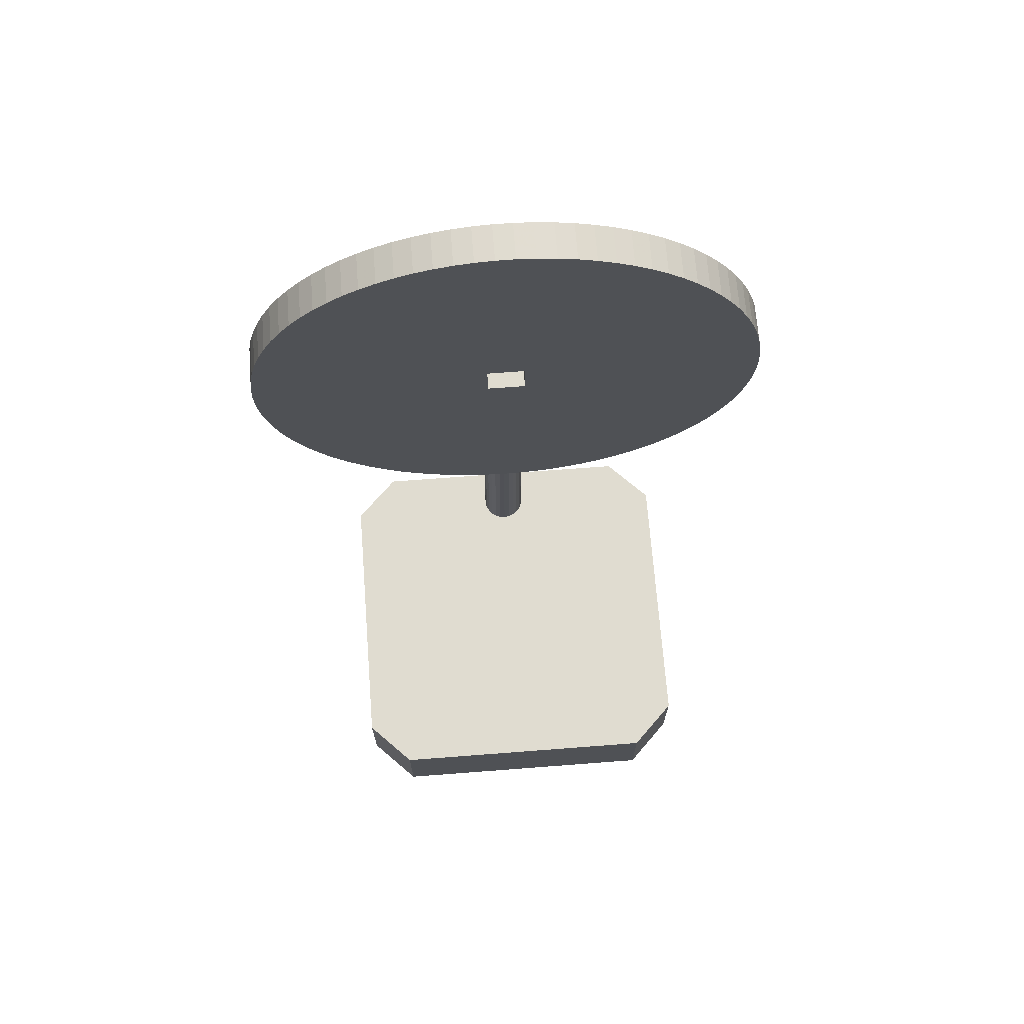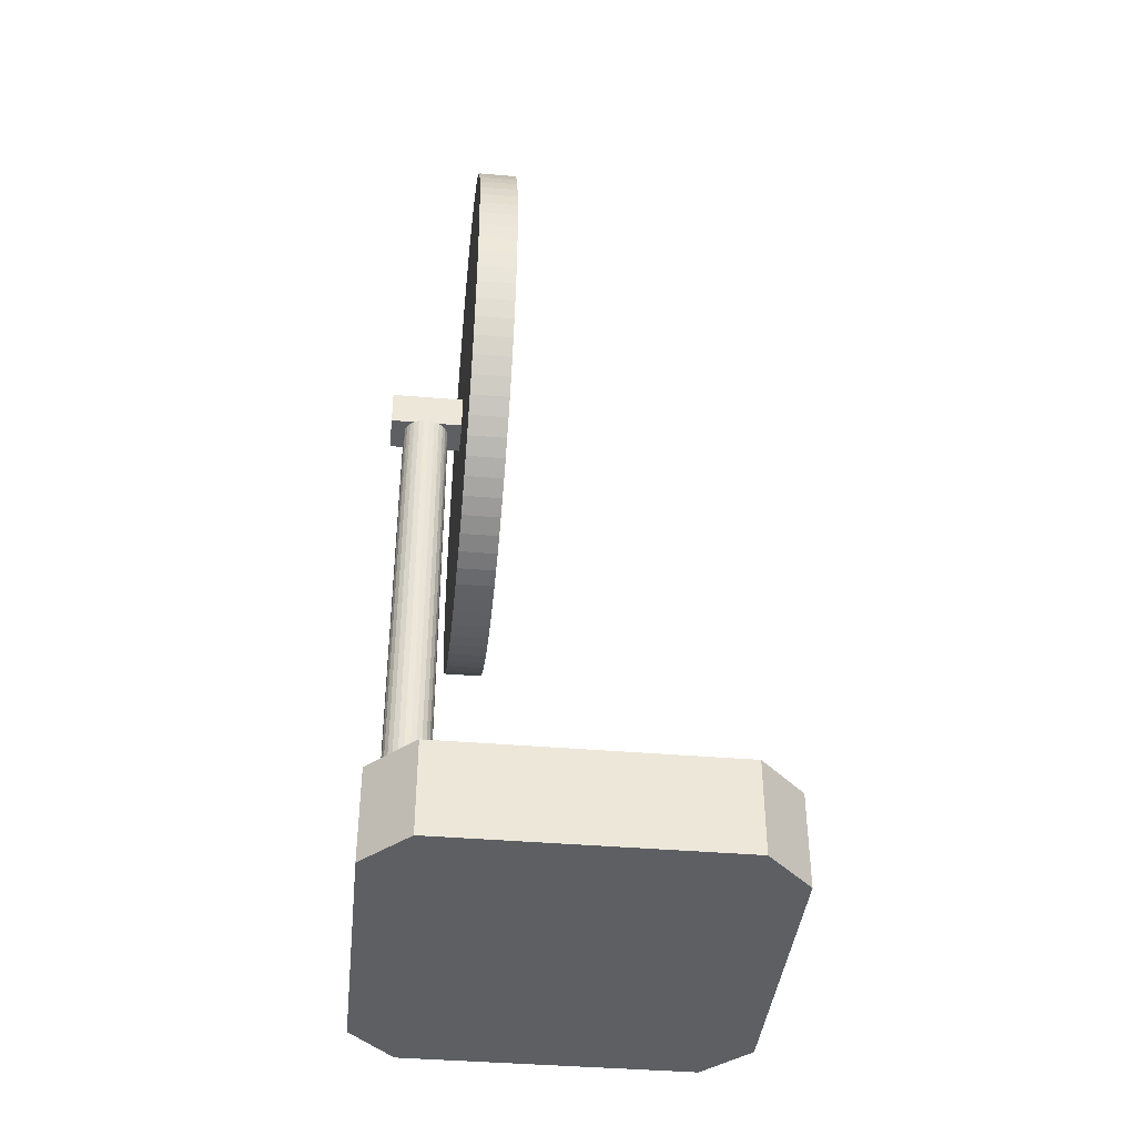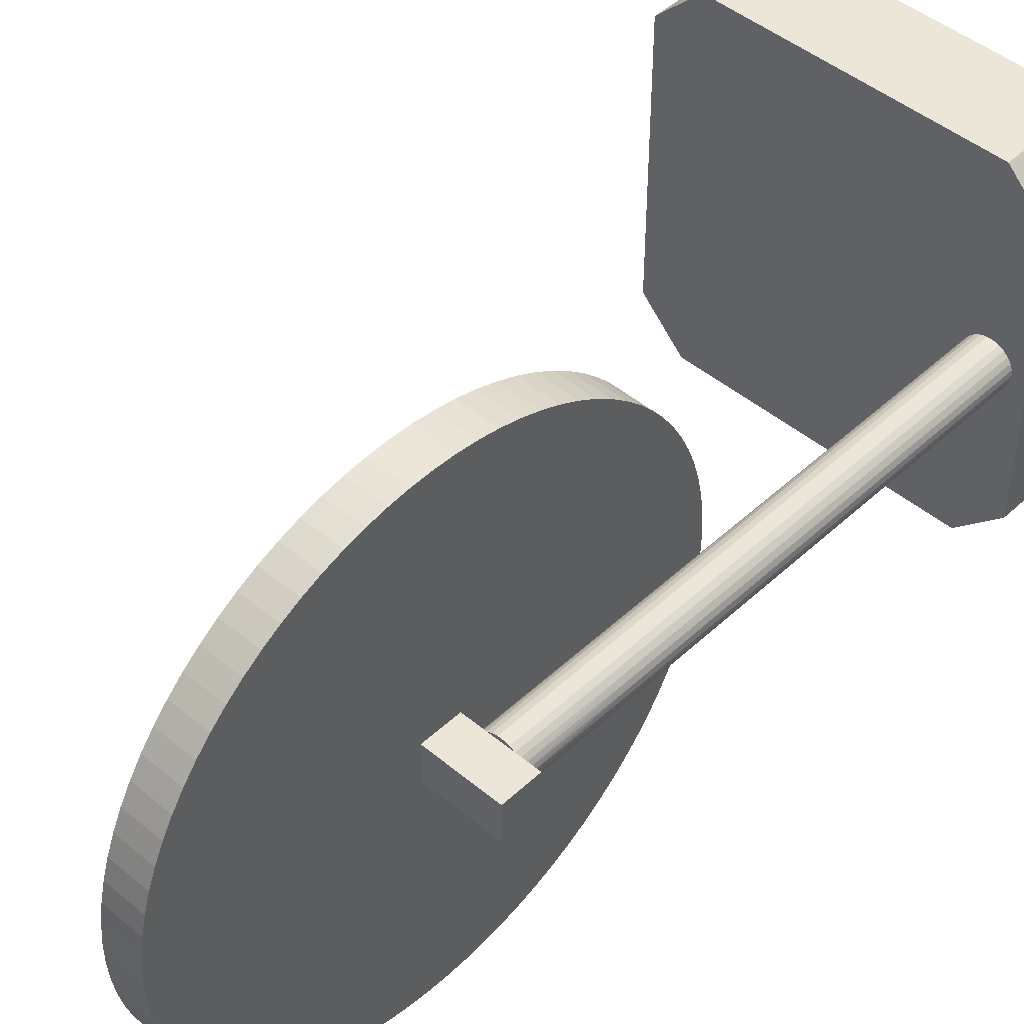
<metadata>
{"format":"obj","ext":"obj","renderer":"f3d","projection":"perspective","resolution":1024,"background":"white","views":[{"elev":69.5,"azim":-94.4,"up":"+Z"},{"elev":-40.4,"azim":174.1,"up":"+Z"},{"elev":46.5,"azim":43.5,"up":"+Y"}]}
</metadata>
<code>
v 213 73.48 72.5
v 205.1 88.45 72.5
v 215.1 72.41 155
v 210.1 86.3 190.6
v 215.1 77.59 155
v 216.9 75 141
v 210.1 77.59 155
v 215.1 97.39 130.6
v 215.1 72.41 160
v 210.1 72.41 160
v 215.1 77.59 160
v 210.1 77.59 160
v 210.1 110 157.5
v 210.1 105.5 174.6
v 210.1 104.2 176.8
v 210.1 102.7 178.9
v 210.1 101.1 180.9
v 210.1 99.29 182.7
v 210.1 97.39 184.4
v 210.1 95.37 186
v 210.1 93.23 187.4
v 210.1 91 188.6
v 210.1 101.1 134.1
v 210.1 72.41 155
v 210.1 102.7 136.1
v 210.1 107.7 145
v 210.1 108.5 147.4
v 210.1 109.2 149.9
v 210.1 109.9 154.9
v 215.1 109.6 152.4
v 218.9 72.08 155
v 215.1 109.2 149.9
v 219.6 71.91 85
v 223 75.74 120.1
v 220.4 71.91 85
v 221.1 72.09 85
v 221.8 72.44 85
v 217 75.74 125.1
v 215.1 108.5 167.6
v 222.3 72.94 85
v 215.1 109.2 165.1
v 223.1 75 114.4
v 221.1 72.09 113.9
v 221.8 77.56 133.9
v 210.1 40.84 165.1
v 215.1 59 126.4
v 215.1 110 157.5
v 221.8 77.56 107.1
v 221.1 77.91 97.94
v 222.8 76.45 113.1
v 210.1 106.7 172.4
v 218.2 72.44 115.9
v 217 74.26 129.9
v 222.8 76.45 95.8
v 223 75.74 141
v 218.9 72.09 85
v 223 74.26 141
v 223 74.26 126.7
v 210.1 76.28 192.5
v 210.1 104.2 138.2
v 215.1 104.2 138.2
v 175 56 72.5
v 223 74.26 110.6
v 223 74.26 93.57
v 222.8 73.55 117.8
v 222.8 73.55 99.92
v 217.3 76.62 155
v 221.1 77.91 141
v 217.7 72.94 111.5
v 222.3 72.94 141
v 217.1 76 155
v 222.3 77.06 141
v 222.3 72.94 127.4
v 216.9 75.34 155
v 218.9 72.09 109.5
v 222.3 72.94 94.55
v 215.1 91 188.6
v 223 75.74 133.4
v 221.8 72.44 121.9
v 221.1 72.09 141
v 217.2 76.45 130.3
v 220.4 71.91 126.3
v 210.1 66.15 123.6
v 215.1 43.31 172.4
v 222.8 73.55 141
v 220.4 71.91 94.72
v 219.6 71.91 141
v 219.6 71.91 122.5
v 217.7 72.94 141
v 219.6 71.91 113.1
v 219.6 71.91 101.1
v 218.9 72.09 141
v 218.9 72.09 121.7
v 221.8 72.44 141
v 215.1 93.23 187.4
v 218.9 72.09 94.46
v 210.1 108.5 167.6
v 218.2 72.44 141
v 181 100 85
v 225 94 72.5
v 217.2 73.55 95.51
v 210.1 107.7 170
v 218.2 72.44 128.7
v 218.2 72.44 100.3
v 219.6 78.09 95.97
v 221.8 72.44 108.4
v 219.6 78.09 122.4
v 216.9 75 112.7
v 215.1 83.85 191.4
v 220.4 78.09 92.42
v 221.1 77.91 85
v 215.1 86.3 190.6
v 181 100 72.5
v 220.4 78.09 85
v 222.3 77.06 130.4
v 210.1 109.6 152.4
v 222.3 72.94 111.6
v 219 100 72.5
v 215.1 88.69 189.7
v 221.8 77.56 122.1
v 219.6 71.91 155
v 222.8 76.45 141
v 217.2 76.45 141
v 219.6 78.09 155
v 210.1 61.31 189.7
v 215.1 91 126.4
v 181 50 85
v 210.1 99.29 132.3
v 215.1 71.17 192.3
v 223.1 75 85
v 218.2 72.44 85
v 221.1 77.91 113.5
v 219.6 78.09 109.5
v 220.4 71.91 110.4
v 220.4 71.91 141
v 217.7 77.06 127.1
v 210.1 73.72 122.5
v 215.1 47.3 178.9
v 218.2 77.56 94.38
v 221.1 77.92 155
v 218.9 77.92 155
v 223.1 75 95.43
v 210.1 61.31 125.3
v 215.1 41.48 167.6
v 218.2 77.56 106.3
v 221.1 72.09 101
v 217.7 77.06 141
v 215.1 109.9 154.9
v 217.2 73.55 109.5
v 218.2 77.56 141
v 217.7 77.06 97.07
v 217 75.74 108
v 217.7 77.06 111.6
v 217 74.26 141
v 216.9 74.66 155
v 210.1 40.09 160.1
v 215.1 54.63 129
v 223 74.26 85
v 215.1 73.72 192.5
v 191.9 76.82 72.5
v 217.2 76.45 117
v 221.1 72.09 128.9
v 221.1 77.91 128.5
v 216.9 75 127.8
v 217.2 73.55 122.1
v 223.1 75 131.9
v 220.4 78.09 119.8
v 215.1 78.83 192.3
v 217.2 73.55 141
v 217.7 72.94 97.83
v 210.1 68.64 191.9
v 225 94 85
v 215.1 99.29 132.3
v 223 75.74 101.6
v 217.7 72.94 85
v 210.1 48.93 134.1
v 215.1 40.37 152.4
v 217.2 73.55 85
v 217 74.26 85
v 216.9 75 85
v 210.1 91 126.4
v 215.1 61.31 189.7
v 217 75.74 85
v 210.1 88.69 125.3
v 215.1 59 188.6
v 217.2 76.45 85
v 222.8 76.45 126.2
v 217.7 77.06 85
v 218.2 77.56 85
v 222.3 77.06 104.2
v 218.9 77.91 85
v 215.1 99.29 182.7
v 222.3 77.06 119.5
v 219.6 78.09 85
v 215.1 97.39 184.4
v 221.8 77.56 85
v 222.3 77.06 85
v 222.8 76.45 85
v 223 75.74 85
v 218.2 77.56 121.4
v 220.4 78.09 155
v 224.9 72.41 160
v 224.9 77.59 160
v 224.9 72.41 155
v 224.9 77.59 155
v 217.2 76.45 100.1
v 221.7 77.59 155
v 222.9 76 155
v 210.1 54.63 186
v 215.1 83.85 123.6
v 223.1 75.34 155
v 210.1 56.77 187.4
v 175 94 85
v 215.1 86.3 124.4
v 223.1 74.66 155
v 222.9 74 155
v 210.1 42.31 145
v 219.6 78.09 141
v 215.1 44.48 140.4
v 217 75.74 141
v 222.7 73.38 155
v 210.1 41.48 147.4
v 210.1 105.5 140.4
v 218.9 77.91 98.89
v 215.1 45.81 138.2
v 216.9 75 97.75
v 222.2 72.84 155
v 210.1 40.84 149.9
v 218.9 77.91 114.4
v 215.1 47.3 136.1
v 210.1 109.2 165.1
v 221.7 72.41 155
v 210.1 109.6 162.6
v 218.3 72.41 155
v 210.1 109.9 160.1
v 217 74.26 100.7
v 217.8 72.84 155
v 217 74.26 117.1
v 217.3 73.38 155
v 210.1 71.17 122.7
v 215.1 45.81 176.8
v 217.1 74 155
v 210.1 68.64 123.1
v 215.1 44.48 174.6
v 217.8 77.16 155
v 218.3 77.59 155
v 215.1 109.9 160.1
v 217.7 72.94 123.7
v 215.1 109.6 162.6
v 215.1 107.7 170
v 215.1 106.7 172.4
v 215.1 105.5 174.6
v 215.1 104.2 176.8
v 215.1 102.7 178.9
v 215.1 101.1 180.9
v 215.1 95.37 186
v 220.4 78.09 104.9
v 215.1 81.36 191.9
v 220.4 78.09 141
v 215.1 76.28 192.5
v 210.1 97.39 130.6
v 221.1 72.08 155
v 215.1 68.64 191.9
v 210.1 95.37 129
v 210.1 106.7 142.6
v 220.4 71.91 155
v 215.1 66.15 191.4
v 210.1 93.23 127.6
v 221.8 77.56 141
v 215.1 63.7 190.6
v 210.1 86.3 124.4
v 215.1 56.77 187.4
v 210.1 83.85 123.6
v 215.1 54.63 186
v 210.1 81.36 123.1
v 221.8 72.44 93.29
v 215.1 52.61 184.4
v 210.1 78.83 122.7
v 215.1 50.71 182.7
v 210.1 76.28 122.5
v 215.1 48.93 180.9
v 210.1 63.7 124.4
v 215.1 42.31 170
v 210.1 59 126.4
v 215.1 40.84 165.1
v 210.1 56.77 127.6
v 215.1 40.37 162.6
v 210.1 54.63 129
v 215.1 40.09 160.1
v 210.1 52.61 130.6
v 215.1 40 157.5
v 210.1 50.71 132.3
v 215.1 40.09 154.9
v 210.1 47.3 136.1
v 215.1 40.84 149.9
v 210.1 45.81 138.2
v 215.1 41.48 147.4
v 210.1 44.48 140.4
v 215.1 42.31 145
v 210.1 43.31 142.6
v 215.1 43.31 142.6
v 210.1 40.37 152.4
v 218.9 77.91 128.1
v 215.1 48.93 134.1
v 210.1 40.09 154.9
v 218.9 77.91 141
v 215.1 50.71 132.3
v 210.1 40 157.5
v 223.1 75 141
v 215.1 52.61 130.6
v 210.1 40.37 162.6
v 222.8 73.55 85
v 215.1 56.77 127.6
v 210.1 41.48 167.6
v 215.1 61.31 125.3
v 210.1 42.31 170
v 215.1 63.7 124.4
v 210.1 43.31 172.4
v 222.2 77.16 155
v 215.1 66.15 123.6
v 210.1 44.48 174.6
v 222.7 76.62 155
v 215.1 68.64 123.1
v 210.1 45.81 176.8
v 215.1 71.17 122.7
v 210.1 47.3 178.9
v 217 75.74 95.06
v 215.1 73.72 122.5
v 210.1 48.93 180.9
v 215.1 76.28 122.5
v 210.1 50.71 182.7
v 215.1 78.83 122.7
v 210.1 52.61 184.4
v 215.1 81.36 123.1
v 210.1 59 188.6
v 175 56 85
v 215.1 88.69 125.3
v 210.1 63.7 190.6
v 219 50 85
v 215.1 93.23 127.6
v 210.1 66.15 191.4
v 225 56 85
v 215.1 95.37 129
v 210.1 71.17 192.3
v 219 100 85
v 215.1 101.1 134.1
v 210.1 73.72 192.5
v 175 94 72.5
v 215.1 102.7 136.1
v 210.1 78.83 192.3
v 181 50 72.5
v 215.1 105.5 140.4
v 210.1 81.36 191.9
v 219 50 72.5
v 215.1 106.7 142.6
v 210.1 83.85 191.4
v 225 56 72.5
v 222.8 73.55 130.9
v 215.1 107.7 145
v 210.1 88.69 189.7
v 215.1 108.5 147.4
f 62 160 351
f 348 113 160
f 354 351 160
f 160 2 1
f 348 160 62
f 40 342 312
f 35 342 36
f 33 342 35
f 56 342 33
f 56 339 342
f 175 127 339
f 178 127 175
f 179 336 127
f 180 336 179
f 183 213 180
f 189 345 188
f 191 345 189
f 194 172 191
f 196 172 111
f 197 172 196
f 130 172 199
f 130 342 172
f 158 342 130
f 131 339 56
f 345 118 99
f 113 348 99
f 213 99 348
f 336 213 62
f 348 62 213
f 127 336 351
f 354 339 351
f 186 99 183
f 127 351 339
f 354 357 339
f 342 339 357
f 342 357 172
f 100 172 357
f 172 100 345
f 118 100 2
f 2 160 113
f 64 142 63
f 42 63 142
f 65 66 63
f 276 76 106
f 117 106 76
f 43 146 106
f 86 146 134
f 43 134 146
f 96 91 75
f 170 104 69
f 69 149 170
f 238 236 149
f 118 2 113
f 226 236 108
f 151 206 153
f 153 145 151
f 145 224 139
f 229 224 145
f 105 224 133
f 229 133 224
f 133 257 105
f 132 48 49
f 50 174 54
f 142 174 42
f 34 42 174
f 63 42 58
f 58 65 63
f 358 65 58
f 358 73 65
f 106 117 79
f 73 79 117
f 79 43 106
f 134 43 82
f 162 82 43
f 75 90 93
f 93 52 75
f 103 52 93
f 103 248 52
f 149 69 165
f 165 238 149
f 53 238 165
f 38 161 152
f 81 161 38
f 153 161 136
f 81 136 161
f 200 229 145
f 133 229 107
f 257 133 167
f 118 345 100
f 107 167 133
f 50 193 187
f 187 34 50
f 161 206 152
f 78 34 187
f 42 34 166
f 309 57 166
f 85 358 57
f 85 70 358
f 79 73 94
f 70 94 73
f 94 162 79
f 80 162 94
f 82 162 135
f 80 135 162
f 88 82 87
f 149 236 101
f 93 88 92
f 92 103 93
f 98 103 92
f 120 48 132
f 248 103 89
f 12 22 21
f 353 356 12
f 183 180 327
f 86 134 91
f 12 21 20
f 10 209 212
f 10 333 209
f 328 325 137
f 5 340 343
f 198 54 199
f 315 143 317
f 10 125 338
f 188 99 186
f 11 12 5
f 1 2 100
f 24 3 7
f 41 231 39
f 288 290 24
f 24 83 282
f 288 286 157
f 7 275 278
f 7 264 268
f 281 329 138
f 204 221 216
f 111 172 114
f 24 308 10
f 10 341 171
f 7 265 223
f 9 241 244
f 67 147 123
f 113 99 118
f 130 199 142
f 7 27 26
f 243 83 24
f 191 172 345
f 141 140 124
f 115 187 193
f 24 228 302
f 119 77 360
f 7 29 116
f 262 135 80
f 193 120 115
f 7 13 29
f 356 353 109
f 233 249 235
f 225 296 230
f 114 172 194
f 164 38 108
f 185 335 272
f 247 235 249
f 24 292 176
f 355 265 359
f 68 163 259
f 152 108 38
f 249 233 41
f 203 207 11
f 10 335 125
f 76 66 117
f 7 25 23
f 280 278 330
f 39 97 250
f 102 51 250
f 14 15 252
f 188 345 99
f 323 320 243
f 253 15 254
f 192 255 18
f 9 279 281
f 5 355 359
f 63 66 64
f 256 195 20
f 179 127 178
f 95 256 21
f 77 95 22
f 7 23 128
f 12 350 353
f 183 99 213
f 13 235 47
f 109 112 356
f 168 258 350
f 350 59 168
f 260 168 59
f 159 260 347
f 244 84 9
f 347 344 159
f 129 159 344
f 9 129 263
f 171 263 344
f 55 309 78
f 124 218 141
f 166 58 42
f 114 110 111
f 9 272 274
f 338 125 270
f 158 64 312
f 243 240 323
f 201 124 140
f 116 28 7
f 248 165 69
f 5 11 246
f 341 338 267
f 169 53 165
f 328 137 330
f 24 217 222
f 259 163 167
f 24 282 143
f 299 297 217
f 271 214 273
f 271 184 214
f 52 104 75
f 184 181 337
f 181 268 126
f 332 278 334
f 7 184 271
f 331 329 279
f 299 301 3
f 100 357 1
f 24 296 298
f 343 264 8
f 52 69 104
f 140 68 259
f 25 60 349
f 54 190 50
f 340 268 343
f 324 326 10
f 240 137 325
f 10 171 344
f 7 223 60
f 232 94 227
f 3 219 225
f 353 350 258
f 247 47 235
f 87 92 88
f 316 318 10
f 24 294 296
f 102 250 97
f 12 59 350
f 12 102 97
f 210 273 214
f 10 318 321
f 311 45 10
f 10 9 24
f 211 309 55
f 302 177 305
f 10 156 311
f 183 327 186
f 234 92 31
f 3 320 323
f 116 30 28
f 275 334 278
f 84 318 283
f 222 228 24
f 199 172 198
f 251 250 51
f 215 309 211
f 193 50 190
f 3 237 234
f 264 343 268
f 292 307 176
f 18 19 192
f 337 214 184
f 278 280 7
f 349 346 25
f 221 85 216
f 51 14 251
f 75 104 96
f 126 337 181
f 232 80 94
f 73 358 70
f 7 181 184
f 8 261 173
f 61 60 352
f 10 45 314
f 273 210 275
f 11 5 9
f 175 131 170
f 36 342 37
f 57 358 58
f 47 148 13
f 261 8 264
f 90 91 134
f 5 32 30
f 61 349 60
f 285 144 45
f 24 300 217
f 128 23 173
f 104 170 131
f 291 289 308
f 29 148 116
f 267 263 341
f 5 332 334
f 117 65 73
f 59 12 347
f 24 290 292
f 144 283 314
f 361 359 27
f 11 195 256
f 90 75 91
f 231 41 233
f 110 105 257
f 252 251 14
f 32 361 28
f 26 27 359
f 71 220 74
f 352 223 355
f 26 359 265
f 325 323 240
f 253 252 15
f 9 138 241
f 182 125 185
f 200 136 150
f 307 310 3
f 156 308 289
f 24 302 305
f 32 28 30
f 290 310 292
f 120 193 48
f 163 132 167
f 171 341 263
f 58 166 57
f 346 349 5
f 223 352 60
f 44 120 163
f 5 67 71
f 83 243 320
f 217 300 299
f 76 276 40
f 101 170 149
f 3 24 9
f 211 55 208
f 301 300 219
f 24 284 286
f 5 61 352
f 180 179 226
f 10 314 316
f 83 320 282
f 12 356 4
f 14 51 12
f 123 81 220
f 10 347 12
f 138 326 241
f 245 147 67
f 97 39 231
f 268 181 7
f 9 10 11
f 177 295 3
f 16 254 15
f 221 70 85
f 360 22 12
f 132 49 257
f 7 261 264
f 255 254 17
f 282 317 143
f 187 115 122
f 246 245 5
f 10 329 331
f 20 21 256
f 7 5 12
f 7 273 275
f 147 150 136
f 17 18 255
f 239 169 89
f 305 308 24
f 319 269 207
f 167 107 259
f 284 143 46
f 141 306 246
f 35 36 86
f 315 46 143
f 129 344 263
f 286 284 313
f 12 11 10
f 189 139 191
f 207 140 246
f 313 157 286
f 156 289 311
f 288 157 290
f 37 342 40
f 46 313 284
f 56 33 96
f 29 13 148
f 30 116 148
f 3 328 5
f 205 319 207
f 274 209 277
f 344 347 10
f 60 25 7
f 310 290 157
f 316 314 283
f 226 327 180
f 258 109 353
f 307 292 310
f 304 176 307
f 38 164 220
f 304 230 176
f 12 16 15
f 212 272 335
f 190 54 197
f 137 24 280
f 21 22 95
f 257 167 132
f 10 321 324
f 219 298 225
f 317 282 320
f 294 230 296
f 36 276 146
f 222 217 297
f 297 295 222
f 16 17 254
f 180 213 336
f 12 18 17
f 295 177 228
f 12 4 360
f 128 173 261
f 277 333 279
f 108 238 164
f 31 87 121
f 271 273 7
f 287 285 311
f 135 87 82
f 3 297 299
f 163 120 132
f 3 315 317
f 143 284 24
f 88 93 90
f 182 270 125
f 168 260 11
f 152 206 327
f 37 276 36
f 244 321 84
f 306 303 150
f 145 153 200
f 151 139 188
f 235 13 12
f 321 244 324
f 241 324 244
f 334 210 5
f 272 212 274
f 335 185 125
f 198 172 197
f 3 295 297
f 201 259 124
f 327 226 152
f 12 19 18
f 262 80 232
f 17 16 12
f 12 15 14
f 12 51 102
f 5 8 173
f 12 231 233
f 24 240 243
f 182 185 9
f 142 64 130
f 12 233 235
f 24 137 240
f 216 85 57
f 11 247 249
f 31 121 262
f 5 330 332
f 10 308 156
f 253 254 11
f 3 230 304
f 3 291 293
f 197 196 190
f 11 41 39
f 216 57 215
f 90 134 88
f 346 173 23
f 11 260 9
f 9 159 129
f 249 41 11
f 22 360 77
f 11 39 250
f 69 52 248
f 332 330 278
f 250 251 11
f 11 251 252
f 11 252 253
f 303 107 229
f 11 254 255
f 154 53 169
f 175 339 131
f 23 25 346
f 11 255 192
f 5 7 3
f 5 47 11
f 3 46 315
f 303 229 200
f 4 356 112
f 192 195 11
f 354 1 357
f 89 169 248
f 11 256 95
f 202 203 9
f 319 72 269
f 95 77 11
f 11 77 119
f 67 123 71
f 176 294 24
f 11 119 112
f 112 109 11
f 11 109 258
f 340 126 268
f 326 138 329
f 224 105 191
f 298 300 24
f 11 258 168
f 159 9 260
f 53 164 238
f 263 267 9
f 9 270 182
f 9 283 144
f 9 185 272
f 293 291 305
f 9 291 3
f 131 96 104
f 122 78 187
f 162 43 79
f 274 277 9
f 9 277 279
f 246 306 150
f 281 138 9
f 144 285 9
f 238 108 236
f 212 335 10
f 158 130 64
f 20 19 12
f 9 285 287
f 266 262 121
f 9 287 289
f 3 301 219
f 207 203 205
f 225 230 3
f 3 293 177
f 3 304 307
f 3 310 157
f 3 157 313
f 164 53 6
f 62 351 336
f 207 68 140
f 317 320 3
f 269 44 68
f 98 89 103
f 3 323 325
f 325 328 3
f 330 5 328
f 188 186 151
f 5 210 214
f 19 20 195
f 5 214 337
f 27 28 361
f 5 359 361
f 331 279 333
f 111 110 49
f 337 126 5
f 5 126 340
f 343 8 5
f 5 173 346
f 5 349 61
f 352 355 5
f 361 32 5
f 136 200 153
f 5 30 148
f 148 47 5
f 324 241 326
f 191 139 224
f 5 245 67
f 1 354 160
f 82 88 134
f 71 74 5
f 74 155 5
f 195 192 19
f 3 5 155
f 10 326 329
f 136 81 147
f 44 115 120
f 3 155 242
f 3 242 239
f 239 237 3
f 190 48 193
f 322 122 72
f 194 191 105
f 204 227 221
f 216 215 204
f 227 94 70
f 166 78 309
f 204 215 205
f 227 70 221
f 211 205 215
f 205 211 208
f 208 322 205
f 205 322 319
f 202 204 203
f 205 203 204
f 204 202 232
f 232 202 234
f 9 234 202
f 234 9 3
f 3 9 5
f 112 119 4
f 234 31 232
f 24 286 288
f 266 121 135
f 246 11 207
f 59 347 260
f 313 46 3
f 246 150 245
f 280 330 137
f 141 246 140
f 314 45 144
f 236 226 179
f 265 355 223
f 11 47 247
f 207 269 68
f 161 153 206
f 140 259 201
f 218 124 259
f 141 218 306
f 245 150 147
f 71 123 220
f 218 259 107
f 308 305 291
f 74 220 6
f 334 275 210
f 189 188 139
f 9 267 270
f 74 6 155
f 155 6 154
f 242 154 169
f 34 174 50
f 289 291 9
f 242 169 239
f 239 89 237
f 232 227 204
f 237 89 98
f 78 166 34
f 237 98 234
f 234 98 92
f 128 261 7
f 301 299 300
f 31 92 87
f 155 154 242
f 87 135 121
f 7 28 27
f 360 4 119
f 266 135 262
f 12 13 7
f 215 57 309
f 270 267 338
f 208 55 122
f 139 151 145
f 11 9 203
f 208 122 322
f 322 72 319
f 174 142 199
f 296 225 298
f 312 64 66
f 115 44 72
f 40 312 76
f 298 219 300
f 66 76 312
f 37 40 276
f 228 222 295
f 146 86 36
f 91 33 86
f 302 228 177
f 35 86 33
f 293 305 177
f 91 96 33
f 65 117 66
f 56 96 131
f 97 231 12
f 262 232 31
f 178 175 101
f 287 311 289
f 170 101 175
f 178 101 179
f 45 311 285
f 179 101 236
f 110 257 49
f 316 283 318
f 186 327 206
f 318 84 321
f 206 151 186
f 114 194 110
f 281 279 329
f 105 110 194
f 111 49 196
f 333 277 209
f 196 49 48
f 209 274 212
f 48 190 196
f 198 197 54
f 199 54 174
f 55 78 122
f 72 122 115
f 106 146 276
f 269 72 44
f 68 44 163
f 306 218 303
f 107 303 218
f 26 265 7
f 338 341 10
f 150 303 200
f 312 342 158
f 123 147 81
f 331 333 10
f 7 280 24
f 9 84 283
f 220 81 38
f 108 152 226
f 6 220 164
f 294 176 230
f 154 6 53
f 165 248 169

</code>
